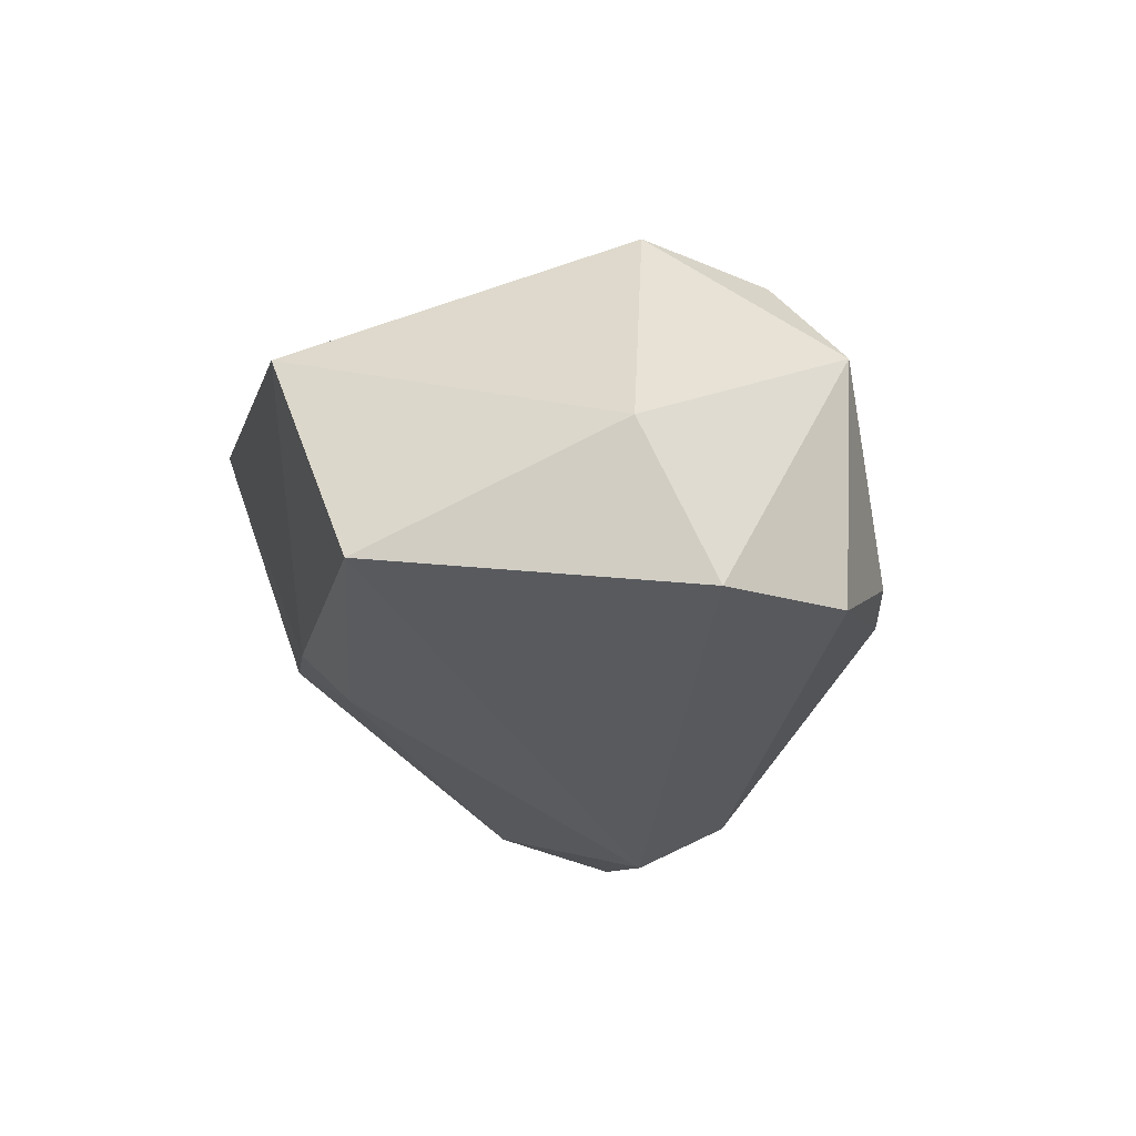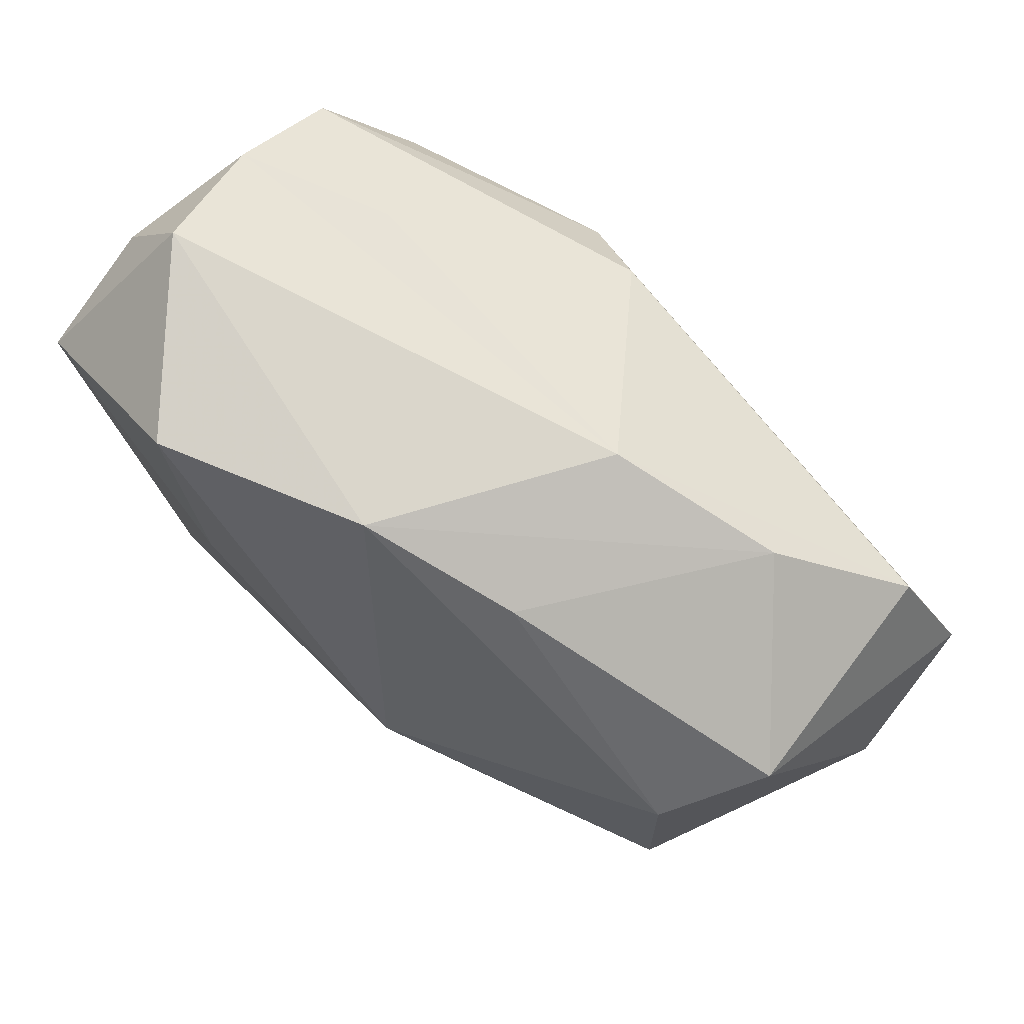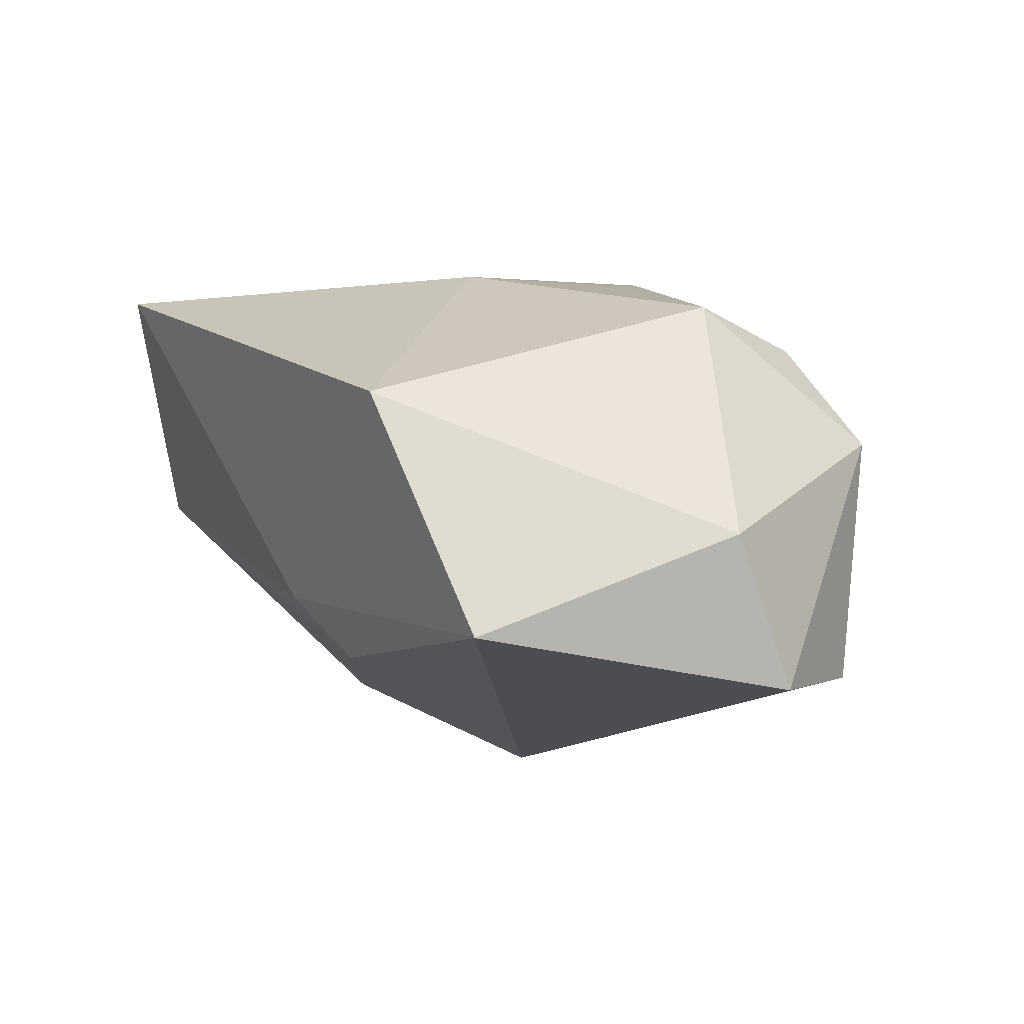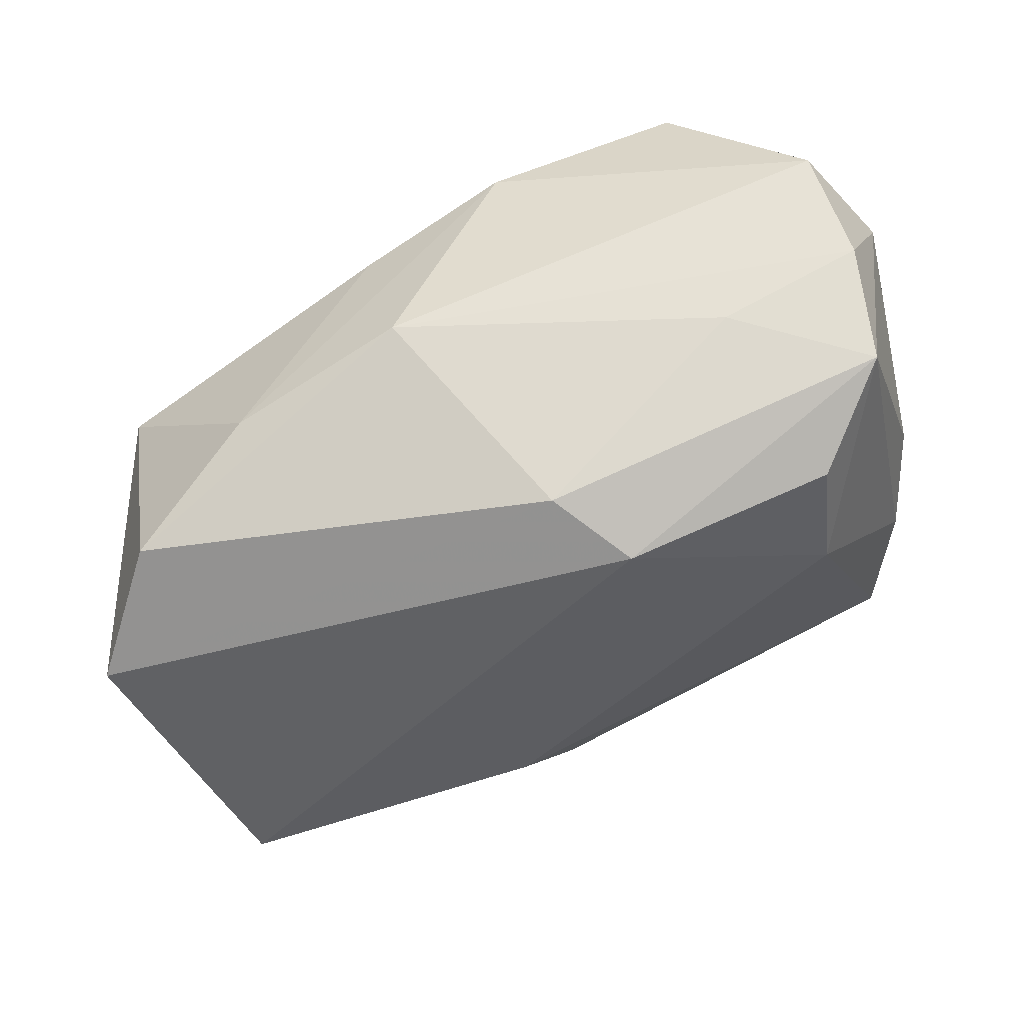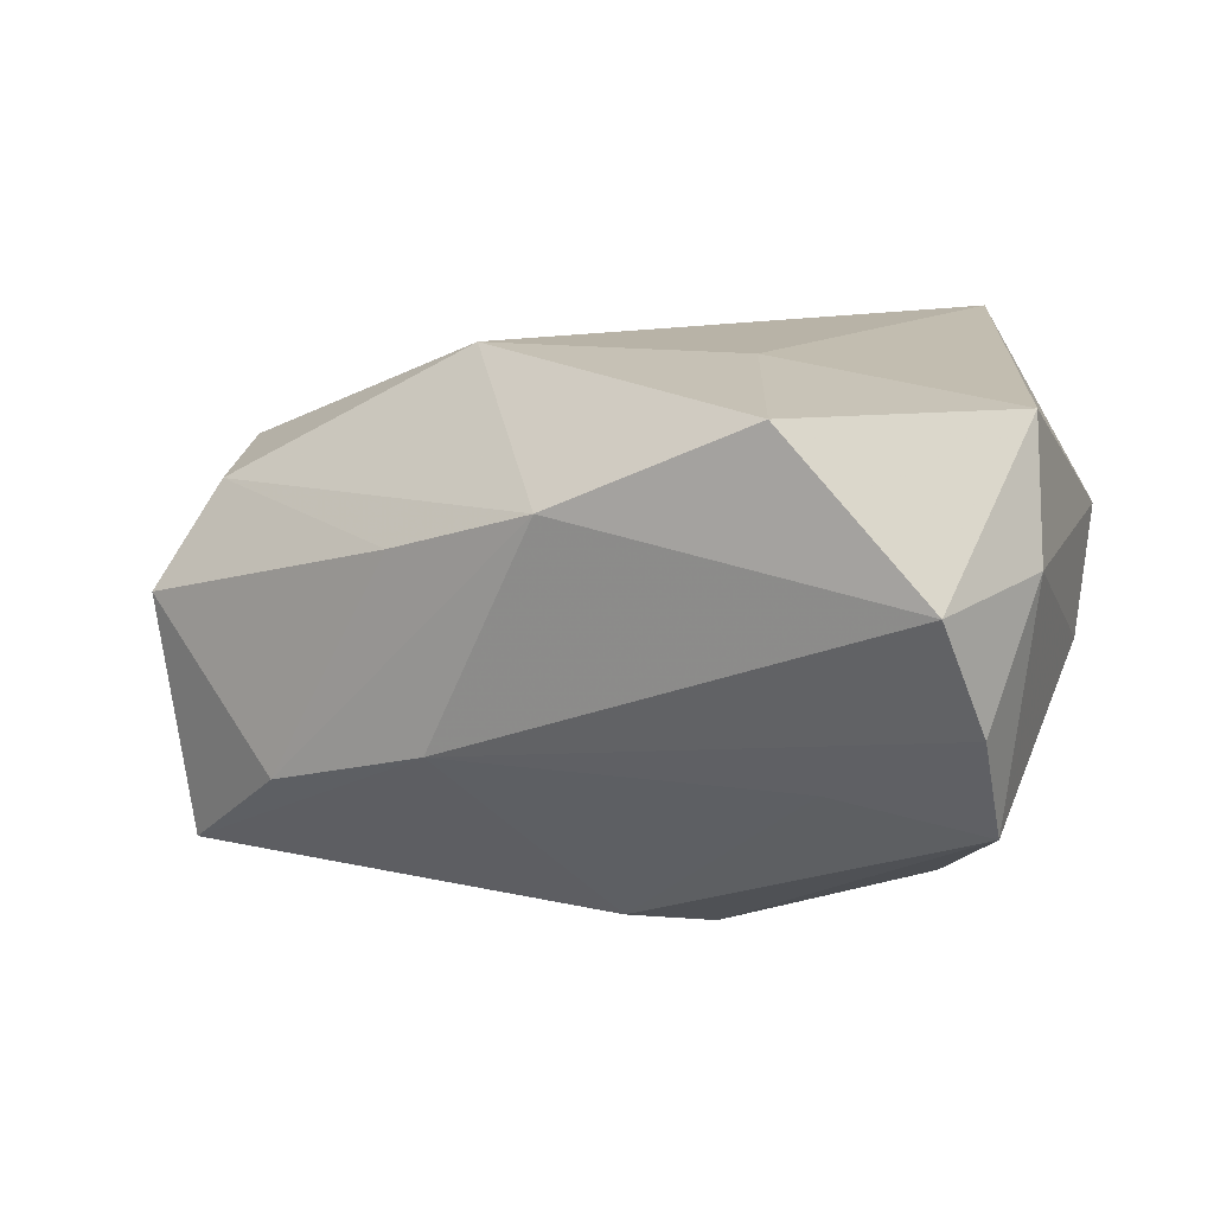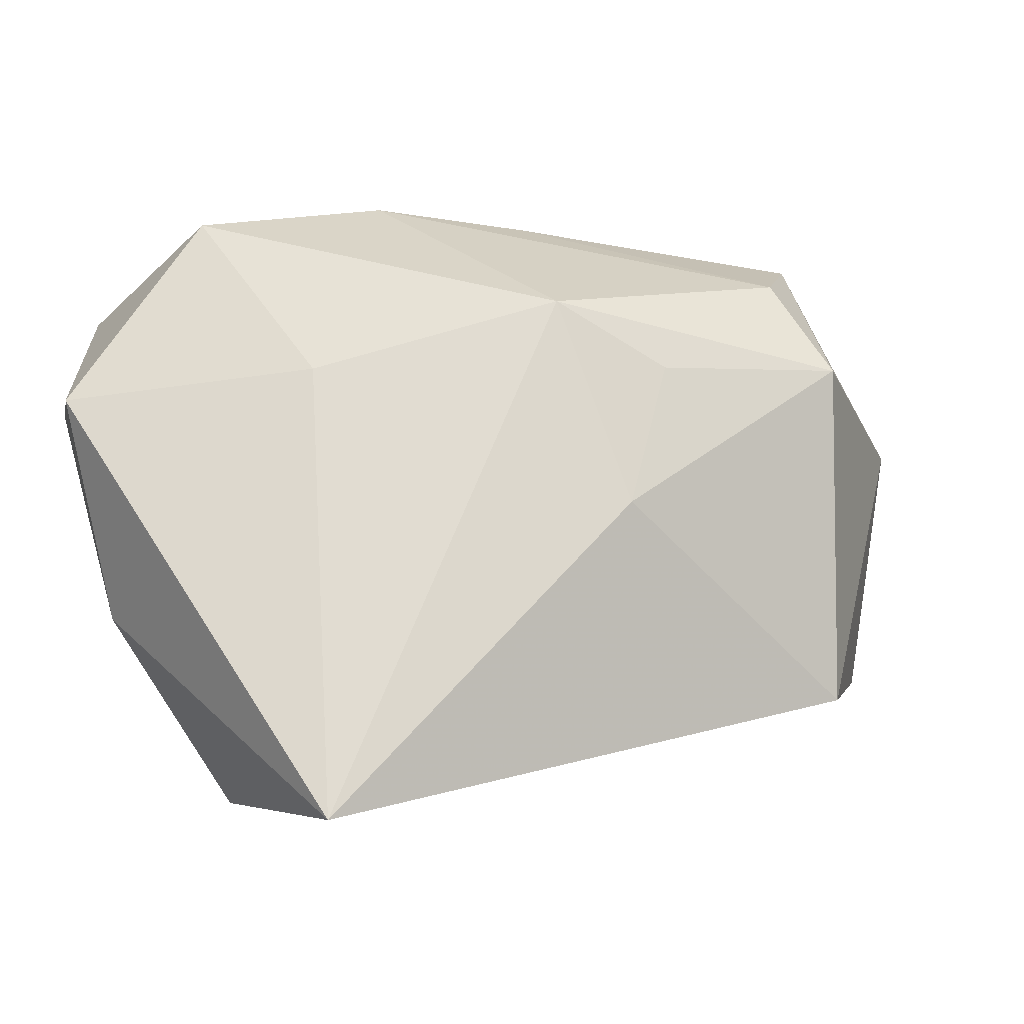
<metadata>
{"format":"obj","ext":"obj","renderer":"f3d","projection":"perspective","resolution":1024,"background":"white","views":[{"elev":-28.6,"azim":77.3,"up":"+Z"},{"elev":79.1,"azim":45.9,"up":"+Y"},{"elev":-11.1,"azim":56.2,"up":"+Z"},{"elev":-54.6,"azim":-169.9,"up":"+Z"},{"elev":12.9,"azim":-162.7,"up":"+Z"},{"elev":69.0,"azim":-19.1,"up":"+Z"}]}
</metadata>
<code>
v 0.01086 -0.01138 0.02011
v -0.02869 -0.0005749 -0.01681
v -0.01926 0.02986 0.02059
v 0.03567 0.01463 -0.02125
v -0.01361 0.01032 0.02283
v 0.04213 0.002349 -0.0238
v -0.02946 0.01052 -0.01911
v 0.03899 0.01493 0.0007272
v -0.004072 0.01549 -0.02401
v 0.004793 -0.02116 -0.01867
v 0.03441 0.009709 0.0101
v 0.02623 -0.03175 0.002024
v -0.03522 0.02512 -0.003711
v 0.04442 -0.004961 -0.01083
v 0.009191 0.02707 -0.008242
v -0.03869 0.001149 -0.0009404
v -0.01042 0.009135 -0.02604
v -0.03688 0.01611 0.02023
v 0.01893 0.0009869 0.01916
v -0.03828 0.01995 0.008487
v -0.001263 0.03013 0.01262
v -0.03396 -0.02206 0.002444
v -0.03245 0.03005 0.006591
v -0.02523 -0.03175 0.02283
v -0.03708 -0.009694 -0.0007998
v 0.0003578 -0.02517 -0.01247
v 0.0339 -0.0256 -0.02032
v -0.0222 0.02343 -0.009629
v -0.03928 -0.002793 0.009754
v 0.02495 0.02197 -0.01297
v 0.01276 0.02538 0.008126
v 0.03633 -0.002002 0.01216
v 0.01069 0.009482 0.02283
v -0.03556 0.01889 -0.01332
f 33 24 1
f 12 27 14
f 14 32 12
f 32 1 12
f 12 1 24
f 25 34 2
f 26 12 24
f 27 12 26
f 5 24 33
f 5 18 24
f 23 18 3
f 3 5 33
f 18 5 3
f 8 32 14
f 19 32 33
f 33 1 19
f 19 1 32
f 17 34 9
f 23 15 13
f 24 18 29
f 7 34 17
f 17 2 7
f 7 2 34
f 25 2 22
f 22 26 24
f 24 29 22
f 22 29 25
f 17 27 10
f 27 26 10
f 10 2 17
f 10 22 2
f 26 22 10
f 21 15 23
f 23 3 21
f 21 3 33
f 4 9 15
f 33 32 11
f 32 8 11
f 11 21 33
f 15 9 28
f 28 13 15
f 28 9 34
f 34 13 28
f 16 34 25
f 25 29 16
f 31 11 8
f 21 11 31
f 6 8 14
f 6 4 8
f 14 27 6
f 6 27 17
f 17 9 6
f 9 4 6
f 30 4 15
f 8 4 30
f 30 31 8
f 15 21 30
f 21 31 30
f 20 13 34
f 34 16 20
f 20 18 23
f 23 13 20
f 20 29 18
f 20 16 29

</code>
